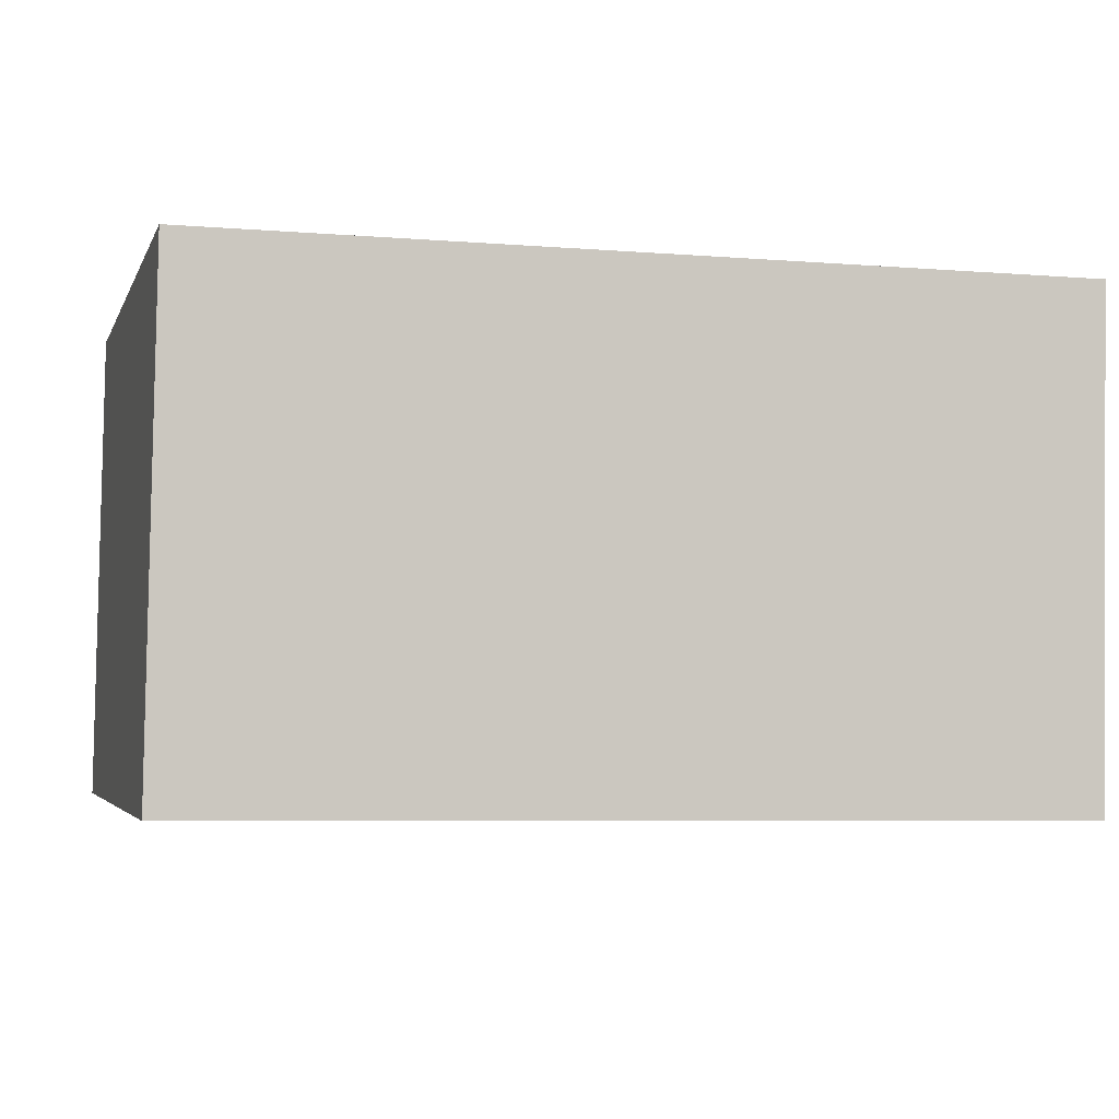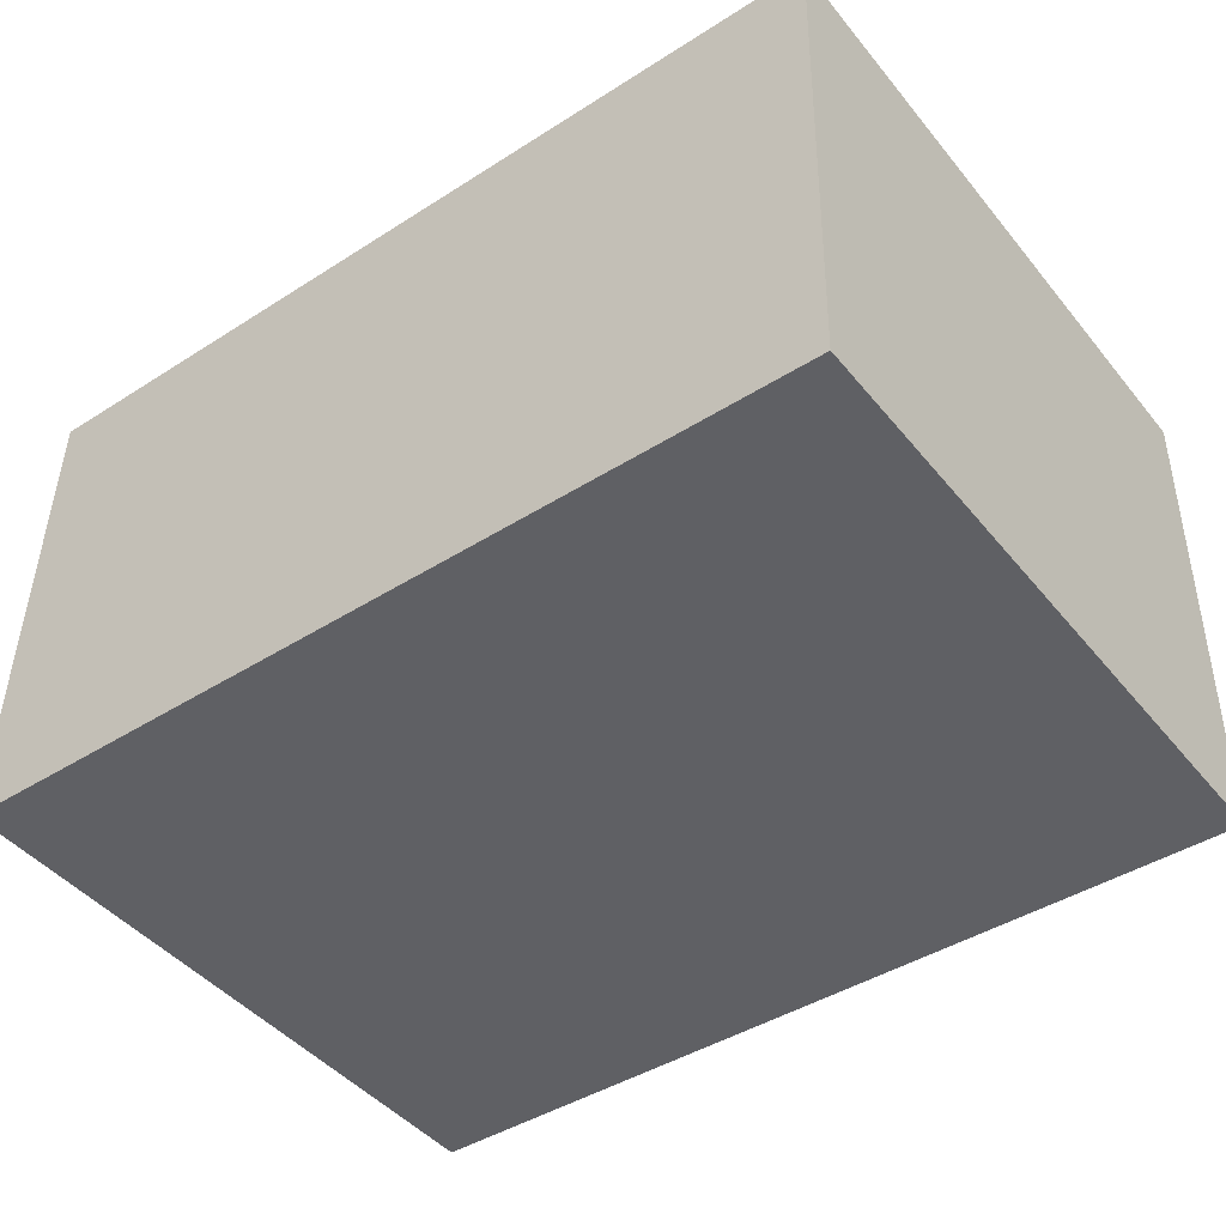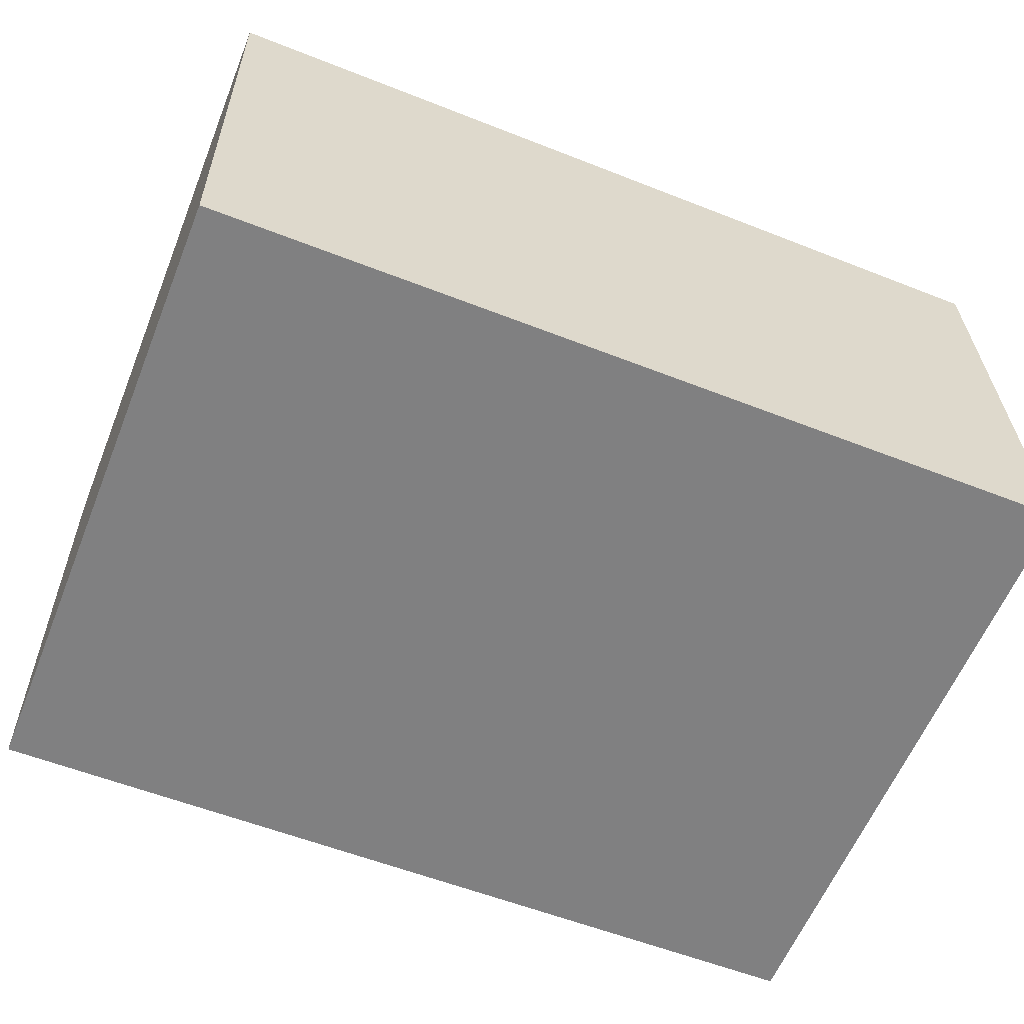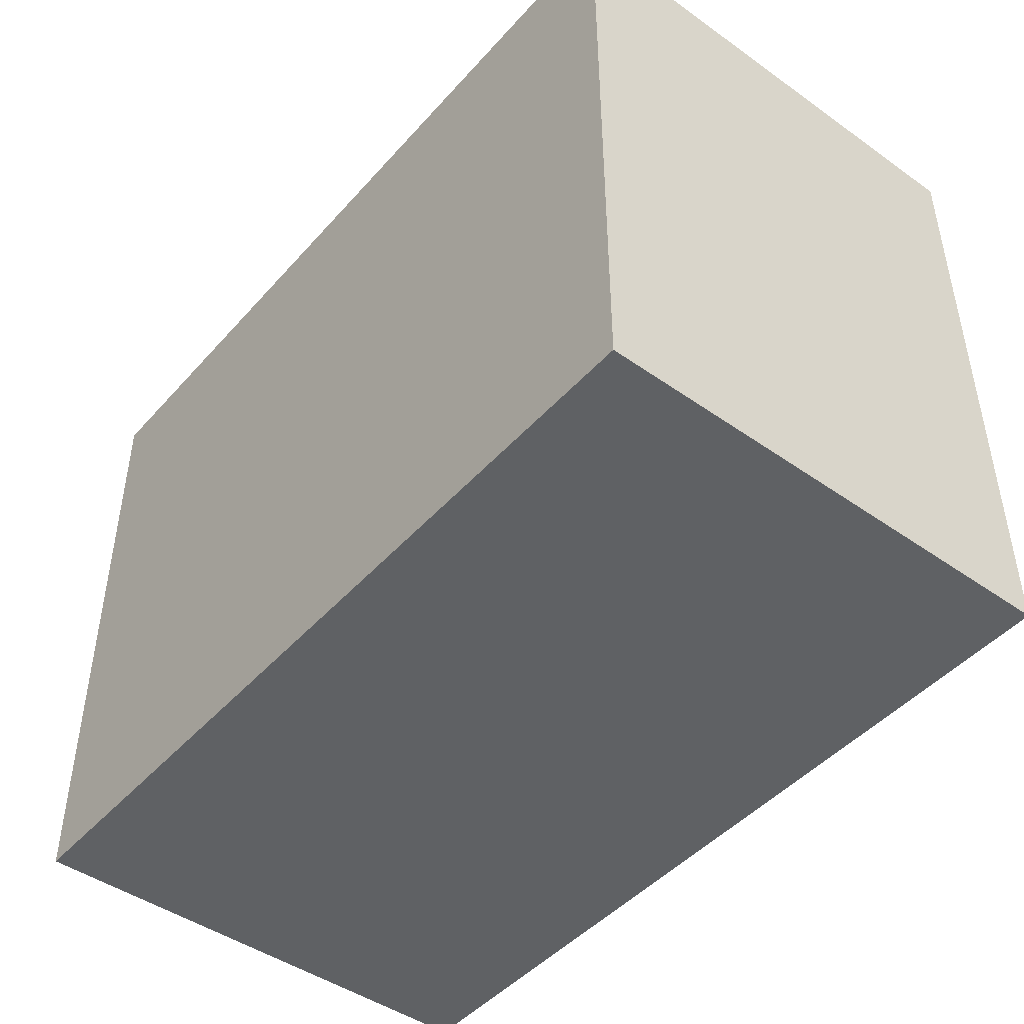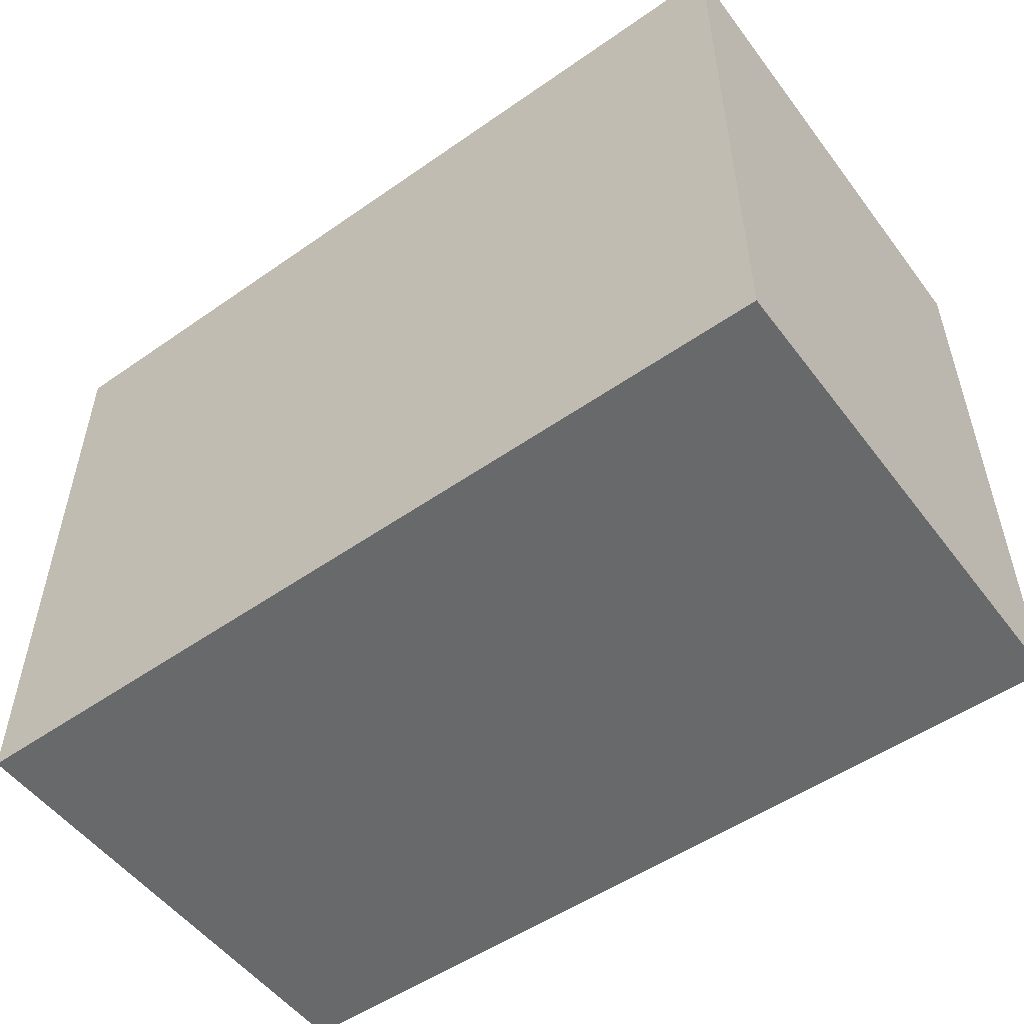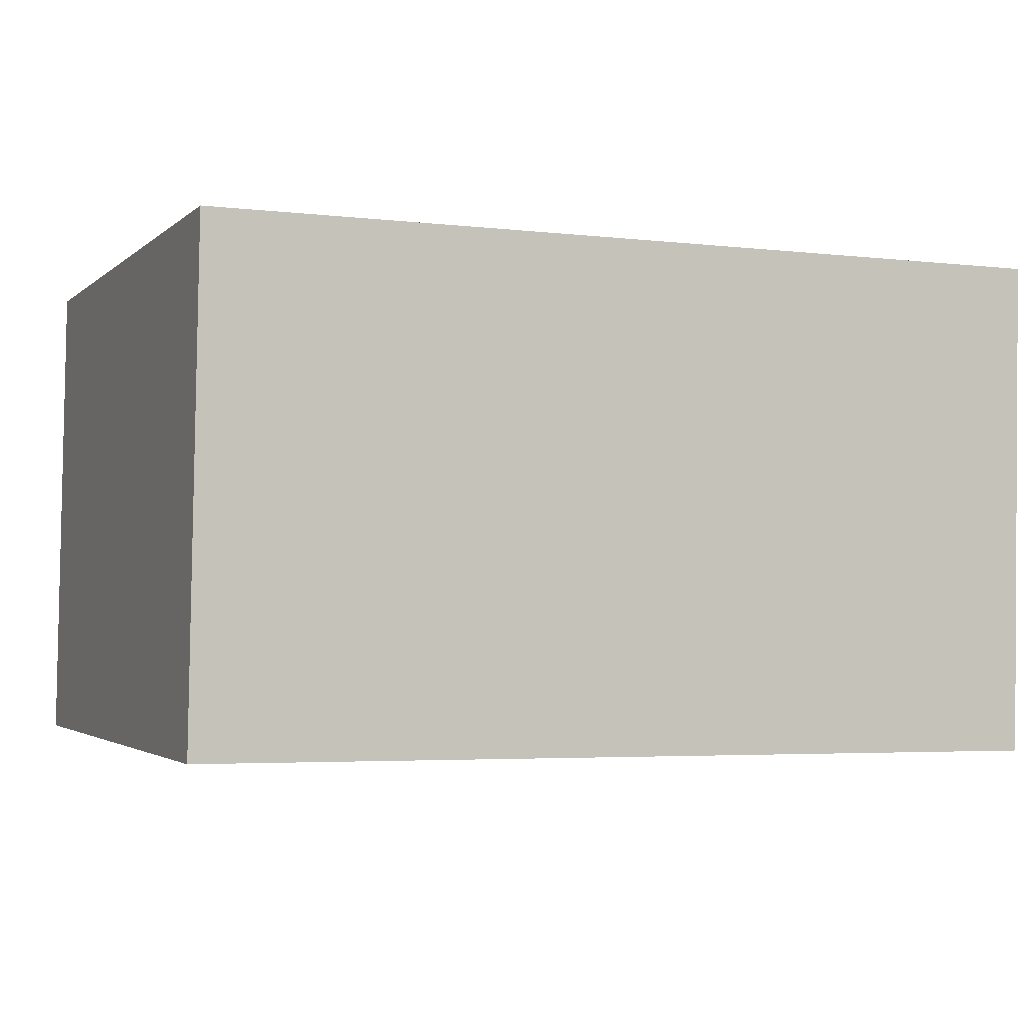
<metadata>
{"format":"obj","ext":"obj","renderer":"f3d","projection":"perspective","resolution":1024,"background":"white","views":[{"elev":-3.7,"azim":-15.0,"up":"+Z"},{"elev":-45.0,"azim":36.6,"up":"+Z"},{"elev":-60.2,"azim":158.0,"up":"+Z"},{"elev":-45.7,"azim":-128.1,"up":"+Y"},{"elev":-52.6,"azim":37.2,"up":"+Y"},{"elev":-2.5,"azim":-22.3,"up":"+Z"}]}
</metadata>
<code>
v  12.48 9.126 6.884
v  0.121 9.126 7.012
v  12.48 9.126 6.956
v  12.34 9.126 -0.153
v  0 9.126 5.588e-16
v  12.48 -4.259e-16 6.956
v  12.34 9.369e-18 -0.153
v  12.48 -4.215e-16 6.884
v  0 0 0
v  0.121 -4.294e-16 7.012
g defaultobject
f 1 2 3
f 2 1 4
f 2 4 5
f 6 1 3
f 1 6 4
f 4 6 7
f 7 6 8
f 7 5 4
f 5 7 9
f 9 2 5
f 2 9 10
f 10 3 2
f 3 10 6
f 10 8 6
f 8 10 7
f 7 10 9

</code>
